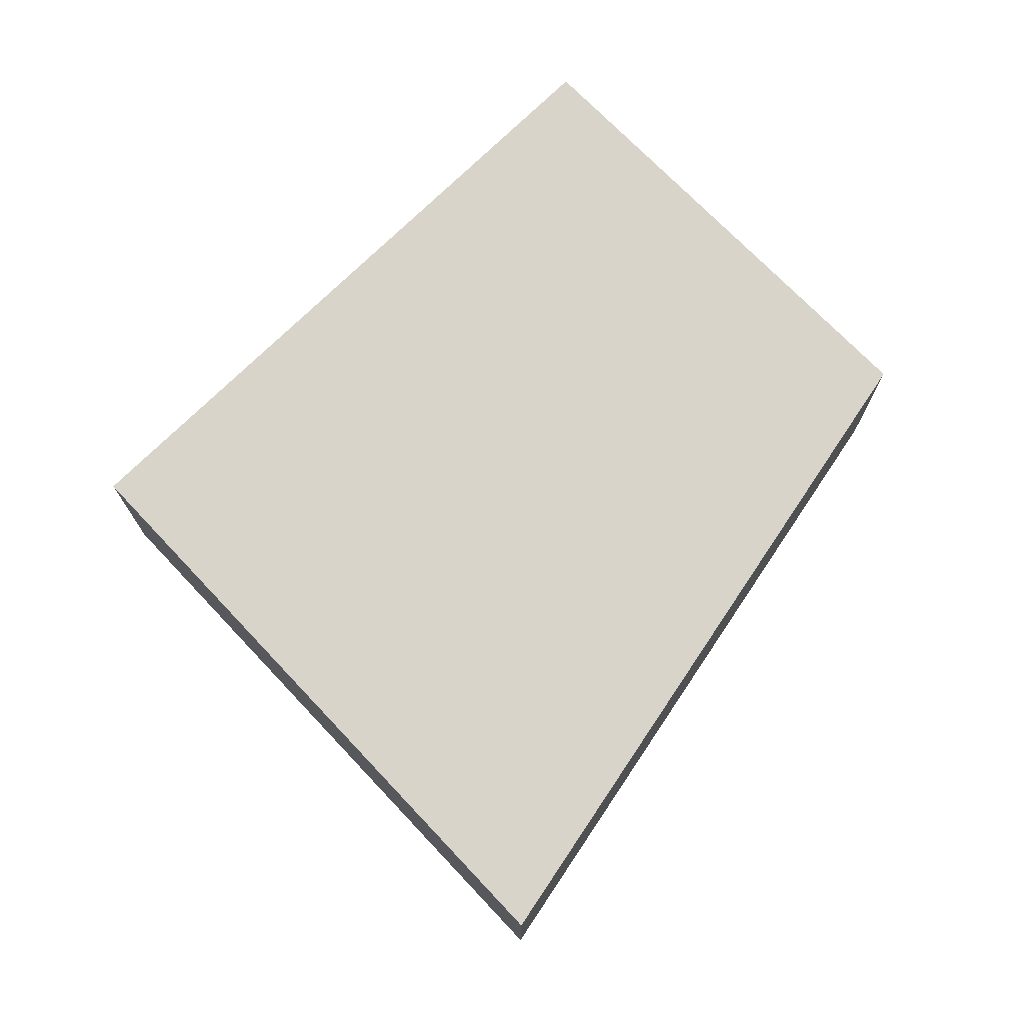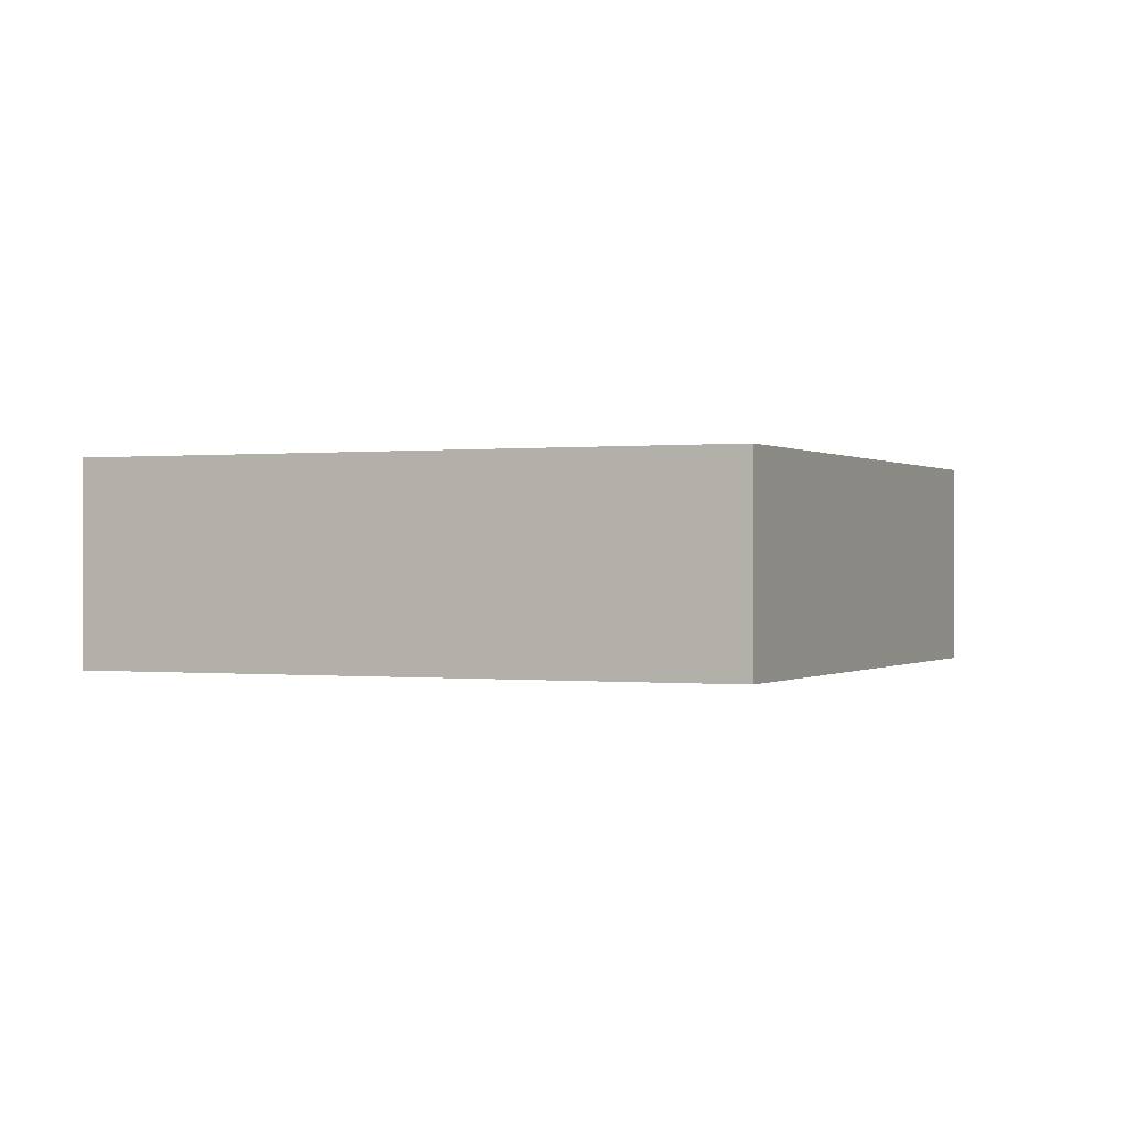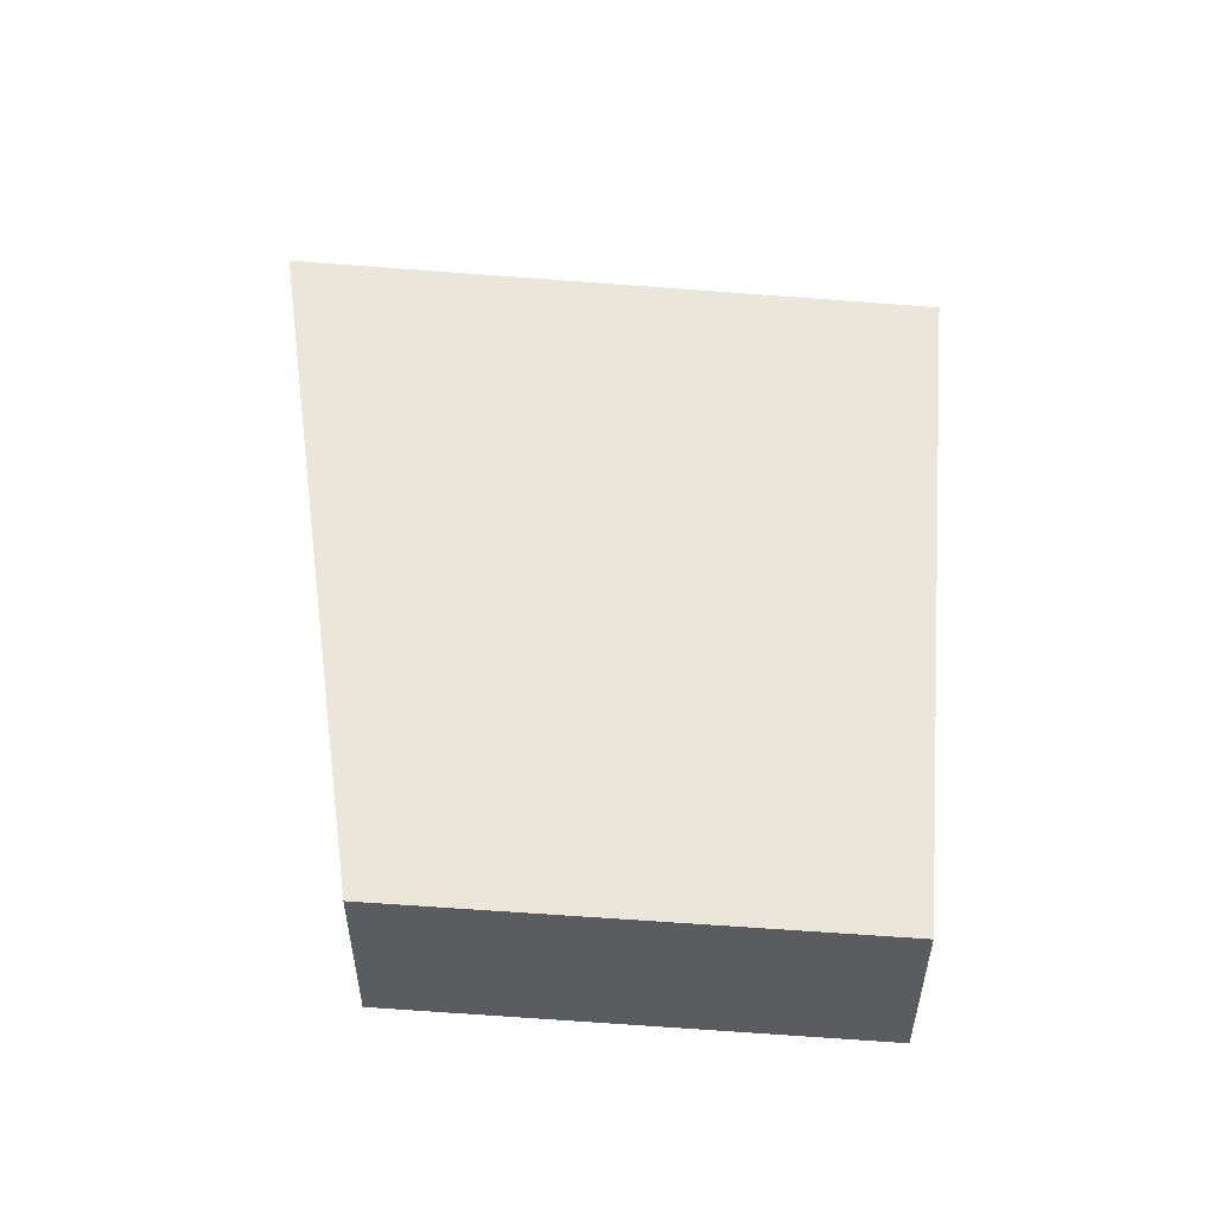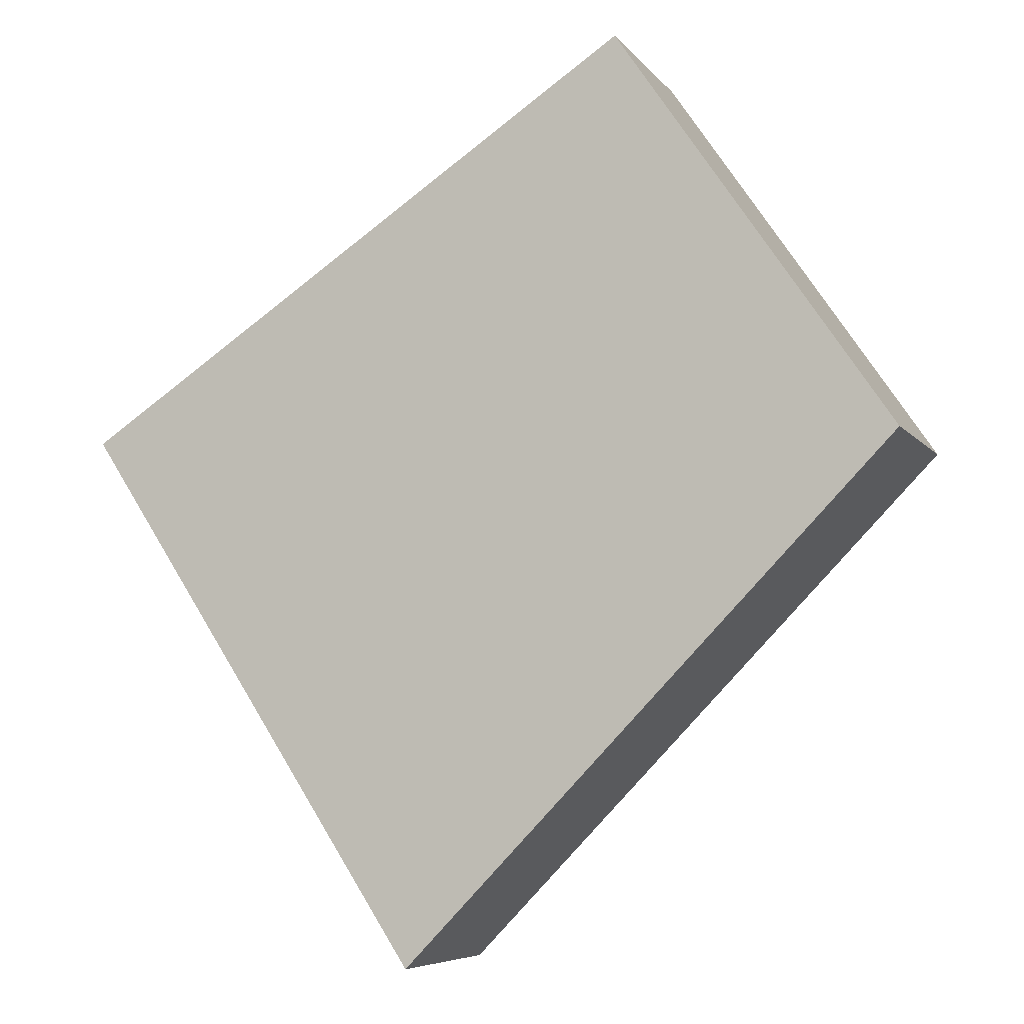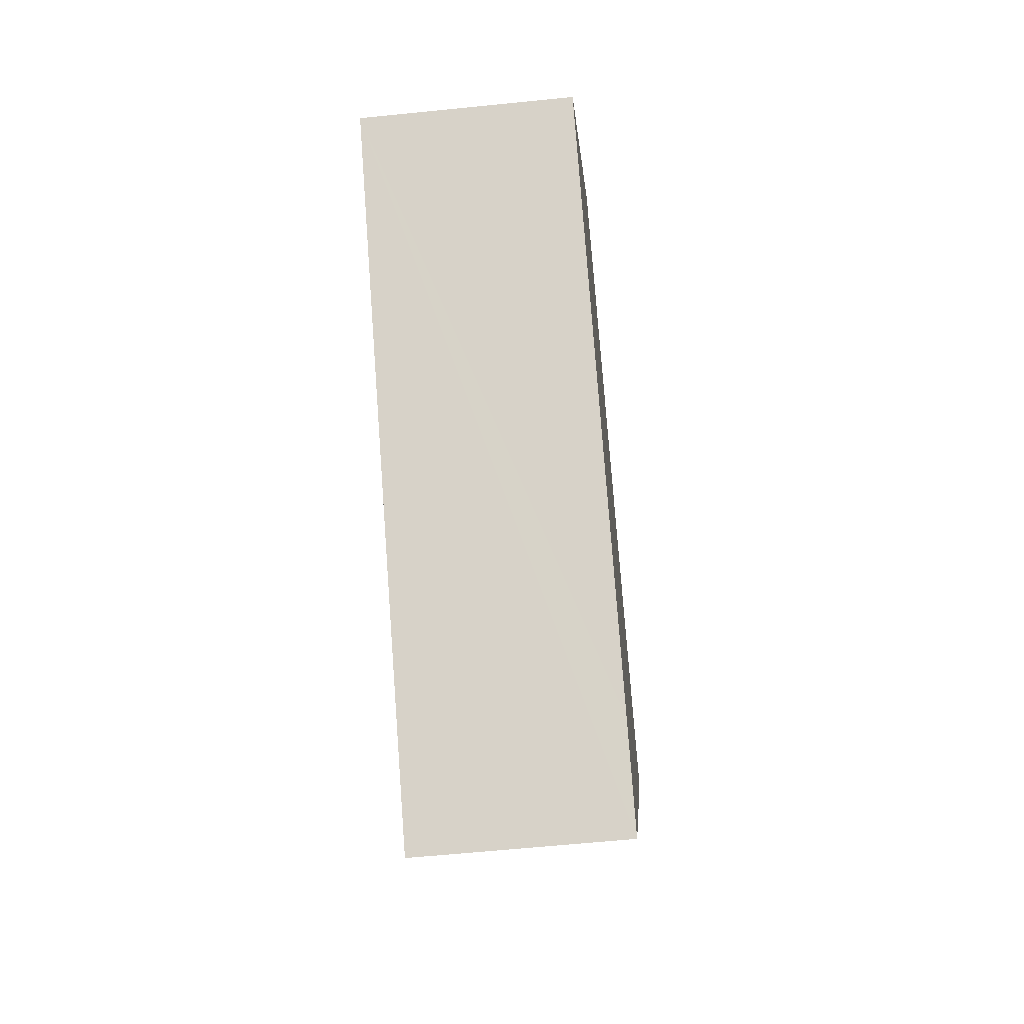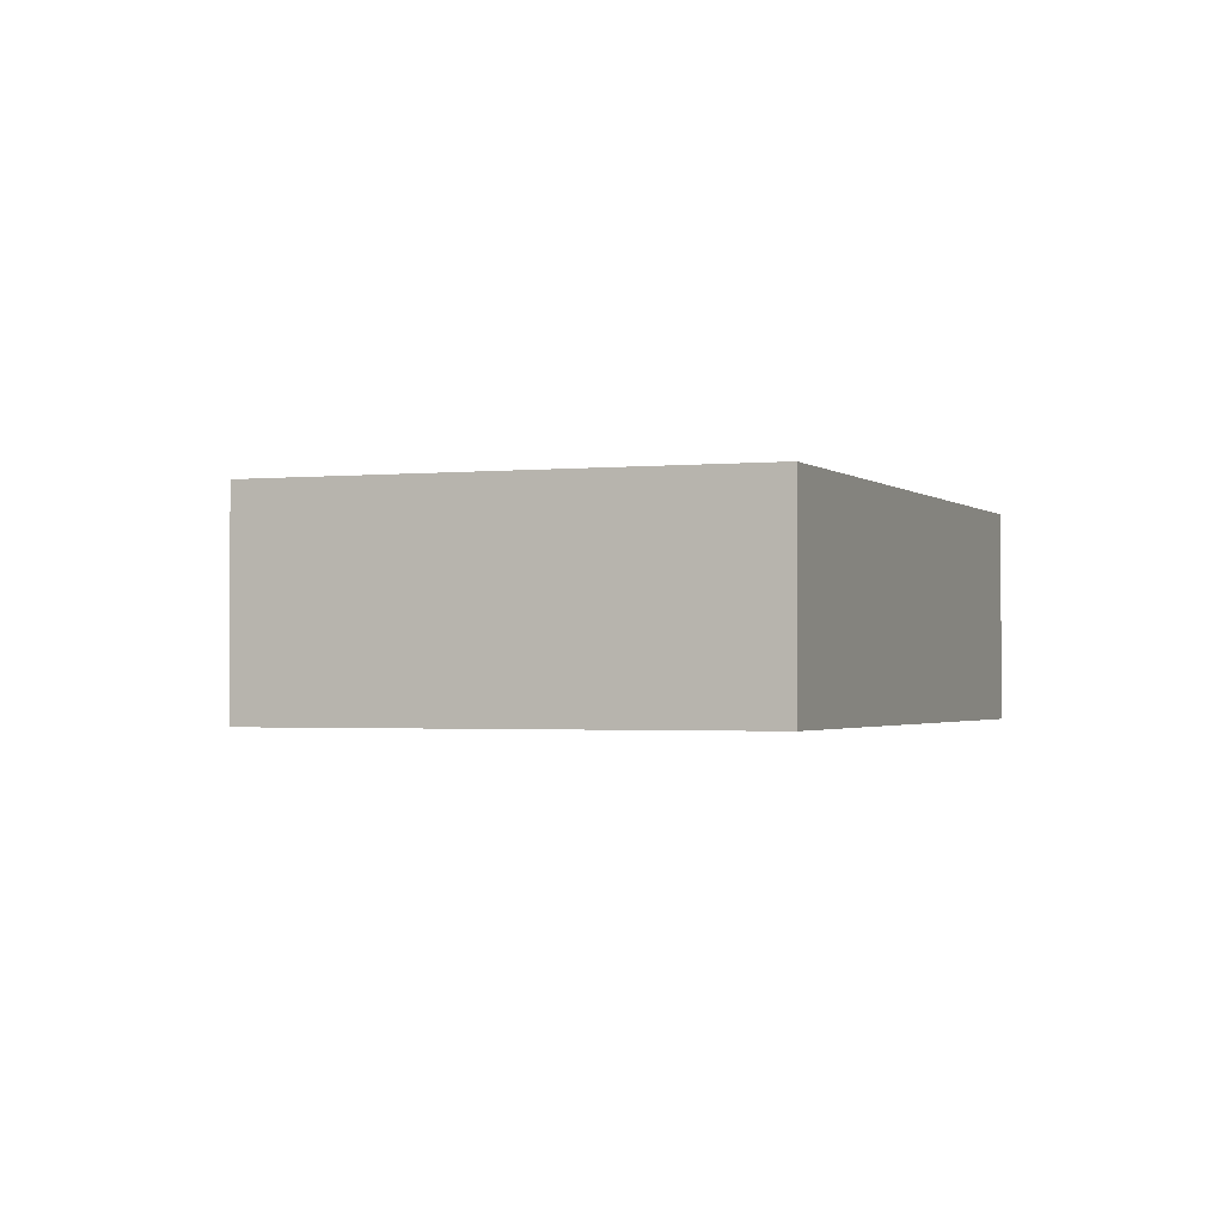
<metadata>
{"format":"obj","ext":"obj","renderer":"f3d","projection":"perspective","resolution":1024,"background":"white","views":[{"elev":74.8,"azim":169.7,"up":"+Y"},{"elev":-0.0,"azim":57.5,"up":"+Y"},{"elev":56.1,"azim":-51.6,"up":"+Y"},{"elev":-6.5,"azim":-160.1,"up":"+Z"},{"elev":-59.5,"azim":-84.0,"up":"+Z"},{"elev":-1.5,"azim":-34.6,"up":"+Y"}]}
</metadata>
<code>
v  4.74 2.313 -4.9
v  8.935 2.313 -0.592
v  5.577 2.313 -5.766
v  0 2.313 1.416e-16
v  9.494 2.313 0.27
v  5.507 2.313 2.951
v  3.109 2.313 4.564
v  5.577 3.531e-16 -5.766
v  4.74 3e-16 -4.9
v  0 0 0
v  3.109 -2.795e-16 4.564
v  5.507 -1.807e-16 2.951
v  9.494 -1.653e-17 0.27
v  8.935 3.625e-17 -0.592
g defaultobject
f 1 2 3
f 2 1 4
f 2 4 5
f 5 4 6
f 6 4 7
f 8 1 3
f 1 8 4
f 4 8 9
f 4 9 10
f 10 7 4
f 7 10 11
f 11 6 7
f 6 11 12
f 6 12 5
f 5 12 13
f 13 2 5
f 2 13 3
f 3 13 14
f 3 14 8
f 14 9 8
f 9 14 10
f 10 14 11
f 11 14 12
f 12 14 13

</code>
